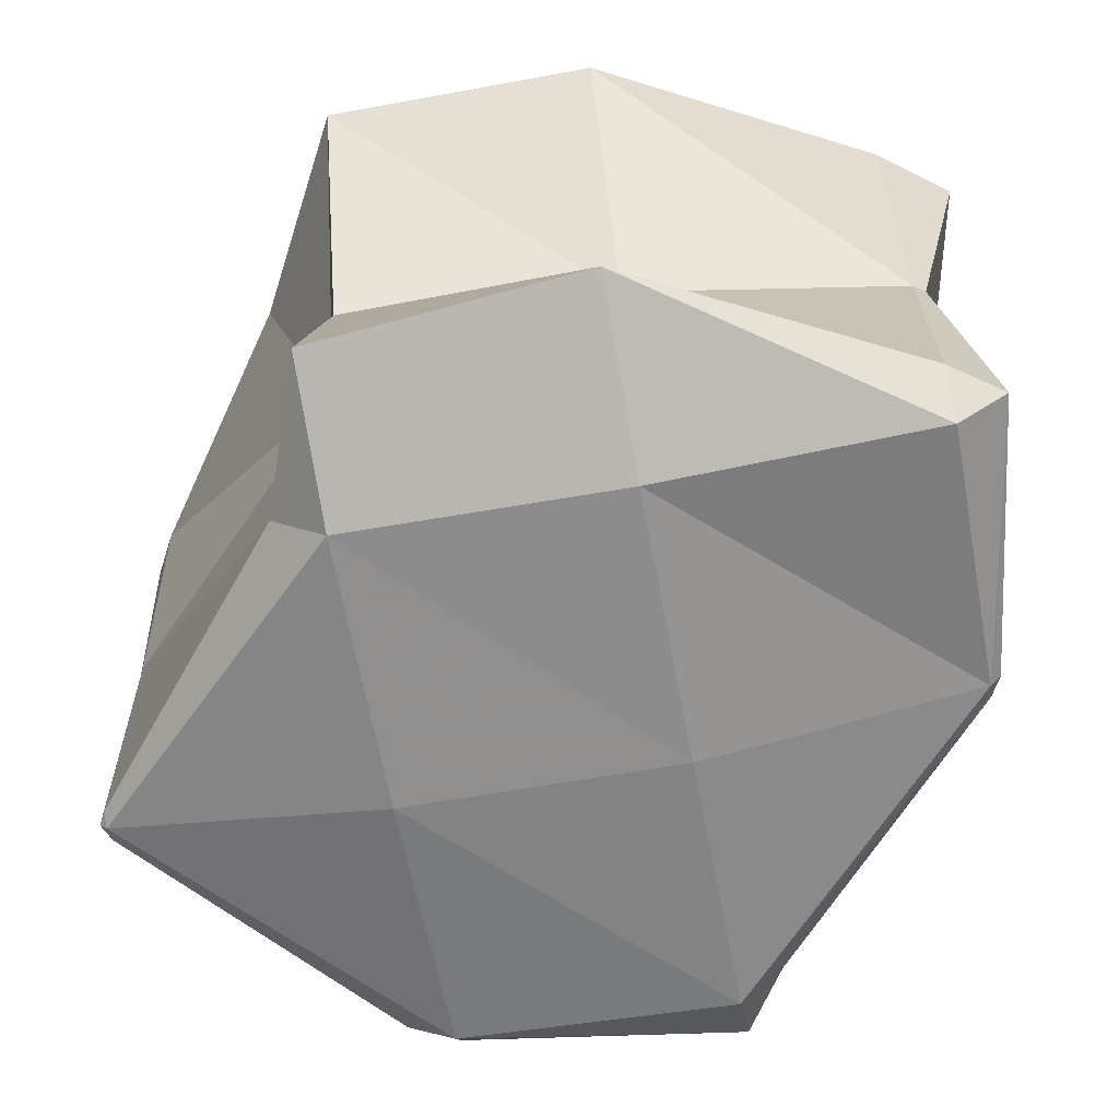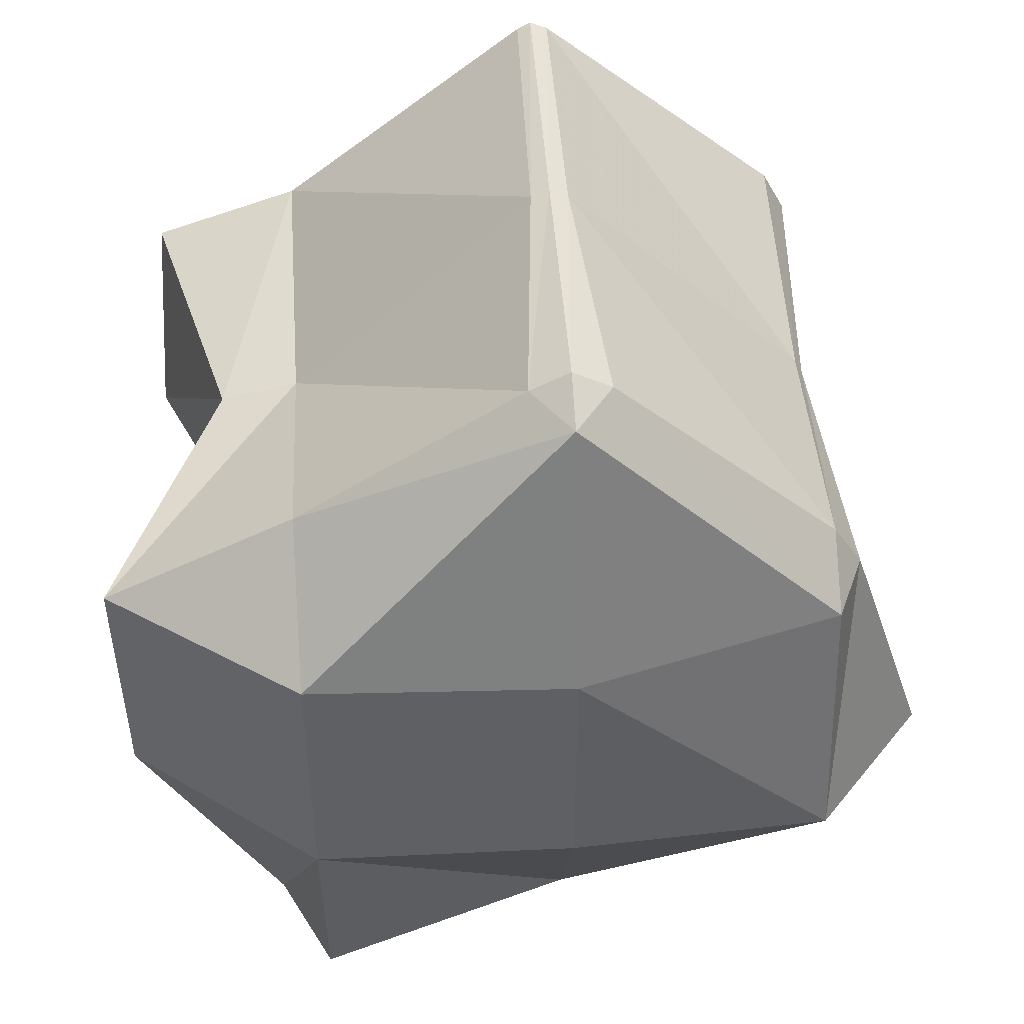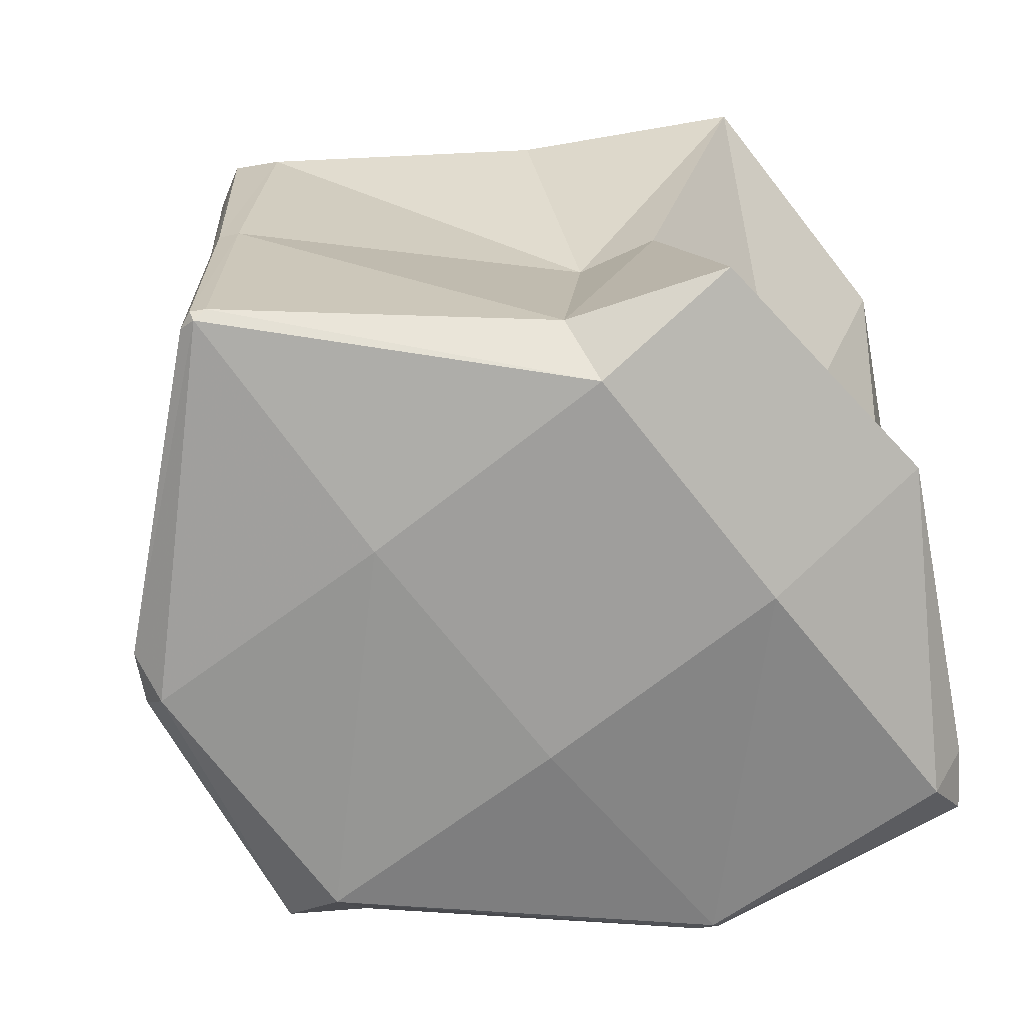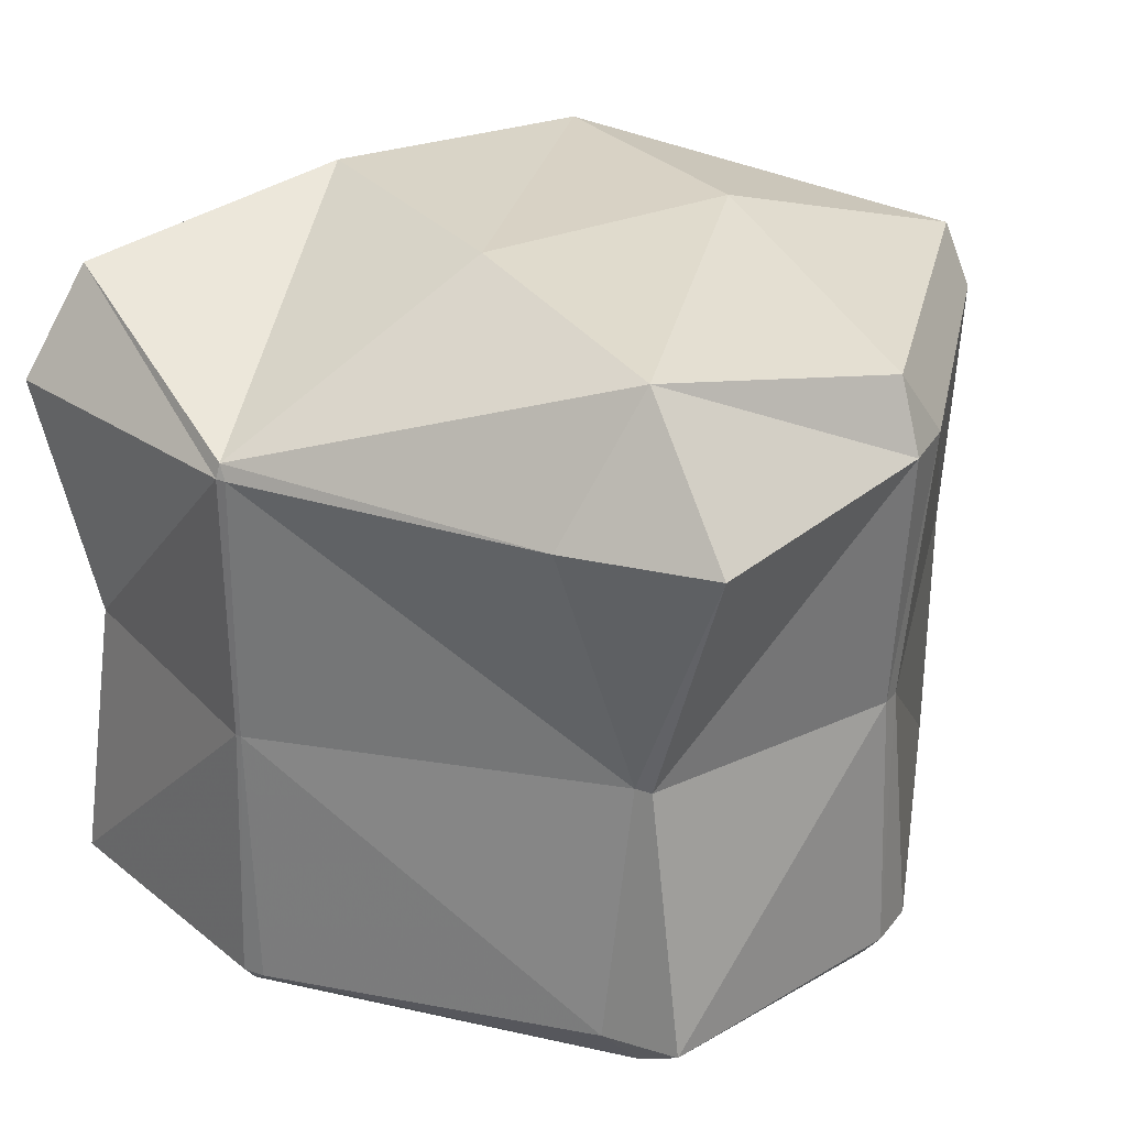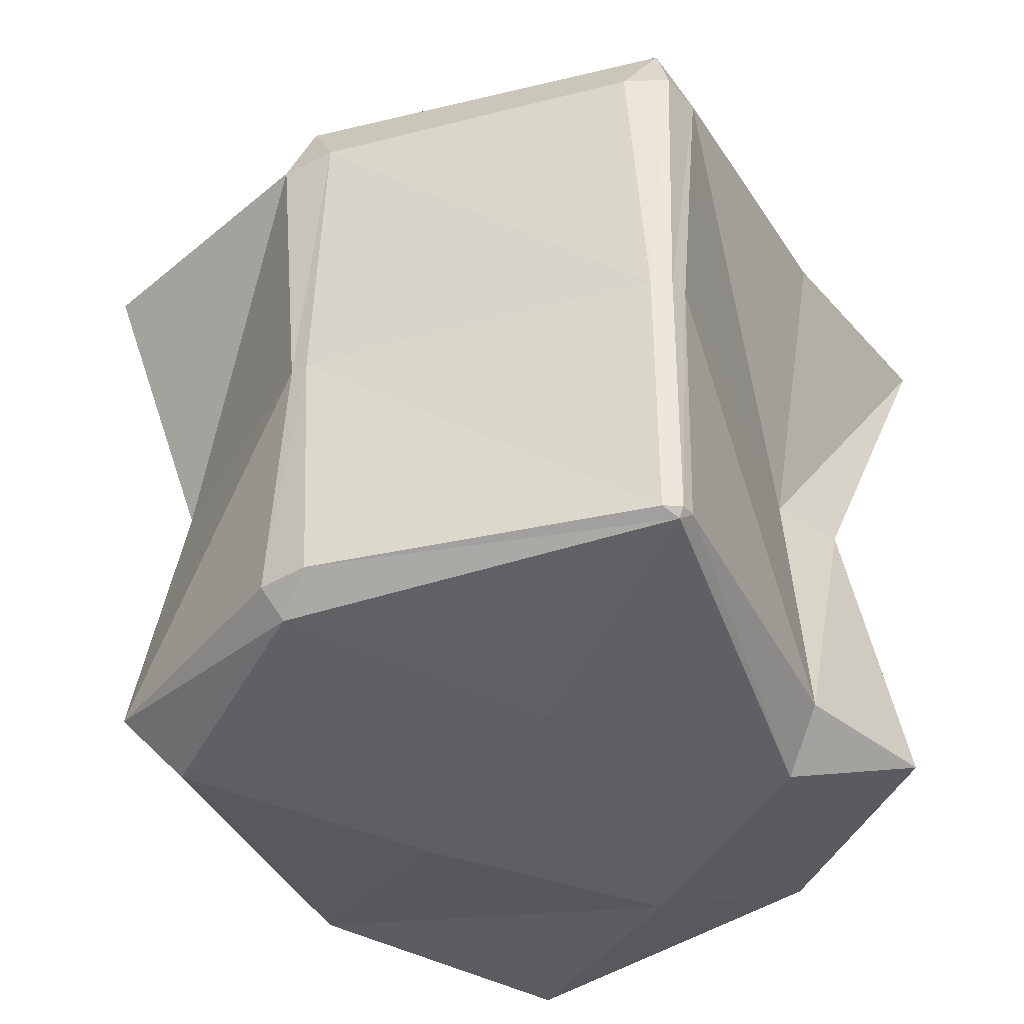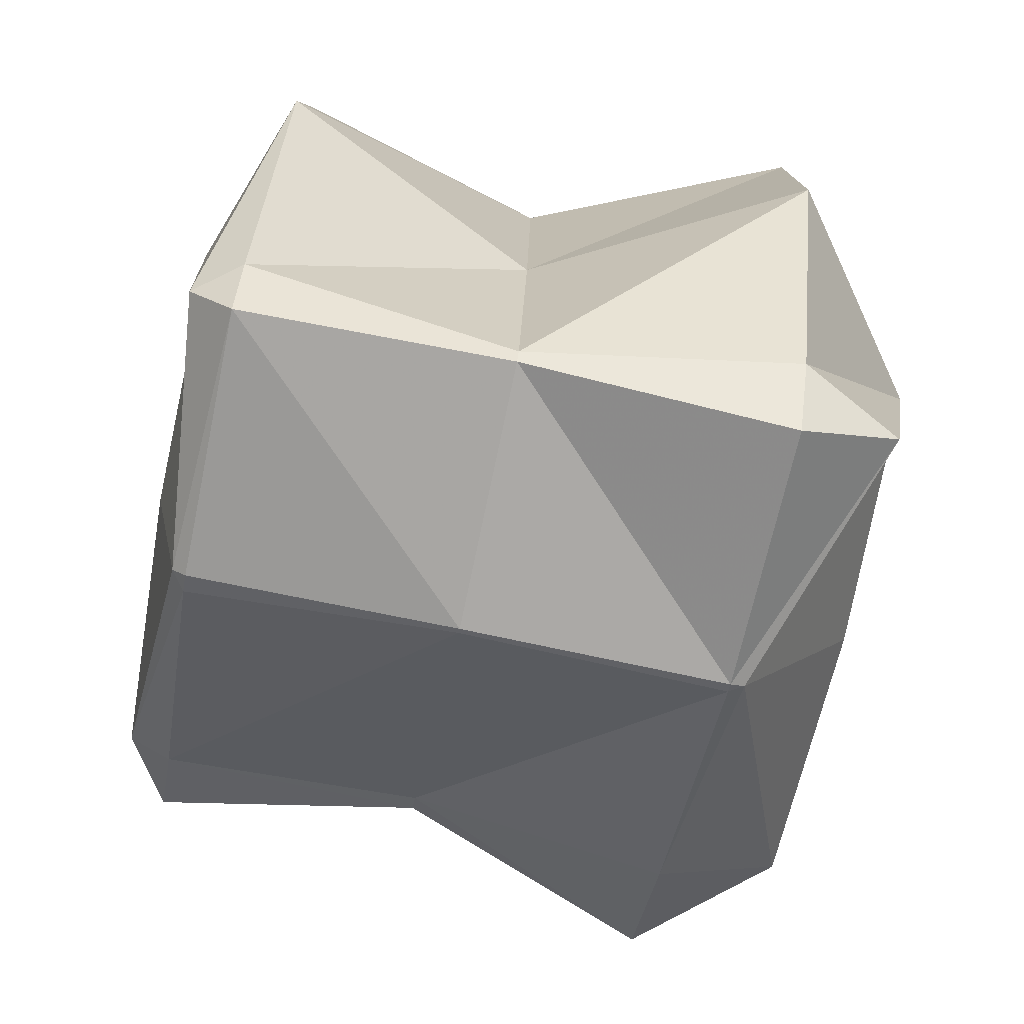
<metadata>
{"format":"obj","ext":"obj","renderer":"f3d","projection":"perspective","resolution":1024,"background":"white","views":[{"elev":-64.6,"azim":-79.3,"up":"+Z"},{"elev":48.7,"azim":-3.8,"up":"+Y"},{"elev":-69.4,"azim":-141.8,"up":"+Z"},{"elev":30.3,"azim":57.6,"up":"+Z"},{"elev":-38.0,"azim":154.3,"up":"+Z"},{"elev":-77.4,"azim":-101.9,"up":"+Y"}]}
</metadata>
<code>
v 3.5 -1.172 2.812
v 3.516 -1.194 2.812
v 3.516 -1.172 2.792
v 3.512 -1.172 2.93
v 3.516 -1.177 2.93
v 3.493 -1.172 3.047
v 3.516 -1.201 3.047
v 3.516 -1.172 3.092
v 3.439 -1.055 2.812
v 3.516 -1.055 2.785
v 3.493 -1.055 2.93
v 3.431 -1.055 3.047
v 3.516 -1.055 3.111
v 3.449 -0.9375 2.812
v 3.516 -0.9375 2.79
v 3.481 -0.9375 2.93
v 3.43 -0.9375 3.047
v 3.516 -0.9375 3.105
v 3.516 -0.9137 2.812
v 3.516 -0.9291 2.93
v 3.516 -0.8913 3.047
v 3.633 -1.177 2.812
v 3.633 -1.172 2.806
v 3.633 -1.173 2.93
v 3.633 -1.174 3.047
v 3.633 -1.172 3.053
v 3.633 -1.055 2.785
v 3.633 -1.055 3.112
v 3.633 -0.9375 2.787
v 3.633 -0.9375 3.11
v 3.627 -0.8203 2.812
v 3.633 -0.8203 2.809
v 3.625 -0.8203 2.93
v 3.615 -0.8203 3.047
v 3.633 -0.8203 3.071
v 3.633 -0.817 2.812
v 3.633 -0.8165 2.93
v 3.633 -0.8107 3.047
v 3.641 -1.172 2.812
v 3.635 -1.172 2.93
v 3.637 -1.172 3.047
v 3.75 -1.073 2.812
v 3.75 -1.055 2.792
v 3.75 -1.059 2.93
v 3.75 -1.096 3.047
v 3.75 -1.055 3.105
v 3.75 -0.9375 2.799
v 3.75 -0.9375 3.078
v 3.75 -0.9172 2.812
v 3.64 -0.8203 2.812
v 3.75 -0.9299 2.93
v 3.641 -0.8203 2.93
v 3.75 -0.9163 3.047
v 3.65 -0.8203 3.047
v 3.778 -1.055 2.812
v 3.757 -1.055 2.93
v 3.8 -1.055 3.047
v 3.76 -0.9375 2.812
v 3.754 -0.9375 2.93
v 3.763 -0.9375 3.047
f 3 2 1
f 5 4 1
f 5 1 2
f 7 6 4
f 7 4 5
f 8 6 7
f 3 1 9
f 3 9 10
f 11 1 4
f 9 1 11
f 12 4 6
f 11 4 12
f 6 8 13
f 6 13 12
f 10 9 14
f 10 14 15
f 16 9 11
f 14 9 16
f 17 11 12
f 16 11 17
f 12 13 18
f 12 18 17
f 19 15 14
f 19 14 16
f 19 16 20
f 20 16 17
f 20 17 21
f 21 17 18
f 23 22 2
f 23 2 3
f 2 24 5
f 22 24 2
f 5 25 7
f 24 25 5
f 8 7 25
f 8 25 26
f 10 23 3
f 10 27 23
f 26 13 8
f 28 13 26
f 15 27 10
f 15 29 27
f 28 18 13
f 30 18 28
f 15 19 31
f 32 15 31
f 29 15 32
f 20 33 19
f 19 33 31
f 21 34 20
f 20 34 33
f 35 34 21
f 18 35 21
f 30 35 18
f 36 32 31
f 36 31 33
f 36 33 37
f 37 33 34
f 37 34 38
f 38 34 35
f 23 39 22
f 40 24 22
f 40 22 39
f 41 25 24
f 41 24 40
f 41 26 25
f 43 42 39
f 23 43 39
f 27 43 23
f 39 42 40
f 40 42 44
f 40 44 41
f 41 44 45
f 26 41 45
f 46 26 45
f 28 26 46
f 29 43 27
f 29 47 43
f 46 30 28
f 48 30 46
f 32 50 49
f 47 32 49
f 29 32 47
f 52 51 50
f 50 51 49
f 54 53 52
f 52 53 51
f 48 53 54
f 35 48 54
f 30 48 35
f 36 50 32
f 50 36 37
f 50 37 52
f 52 37 38
f 52 38 54
f 54 38 35
f 43 55 42
f 56 44 42
f 56 42 55
f 57 45 44
f 57 44 56
f 57 46 45
f 47 58 55
f 47 55 43
f 55 59 56
f 55 58 59
f 56 60 57
f 56 59 60
f 60 48 46
f 60 46 57
f 49 58 47
f 58 49 51
f 58 51 59
f 59 51 53
f 59 53 60
f 60 53 48

</code>
